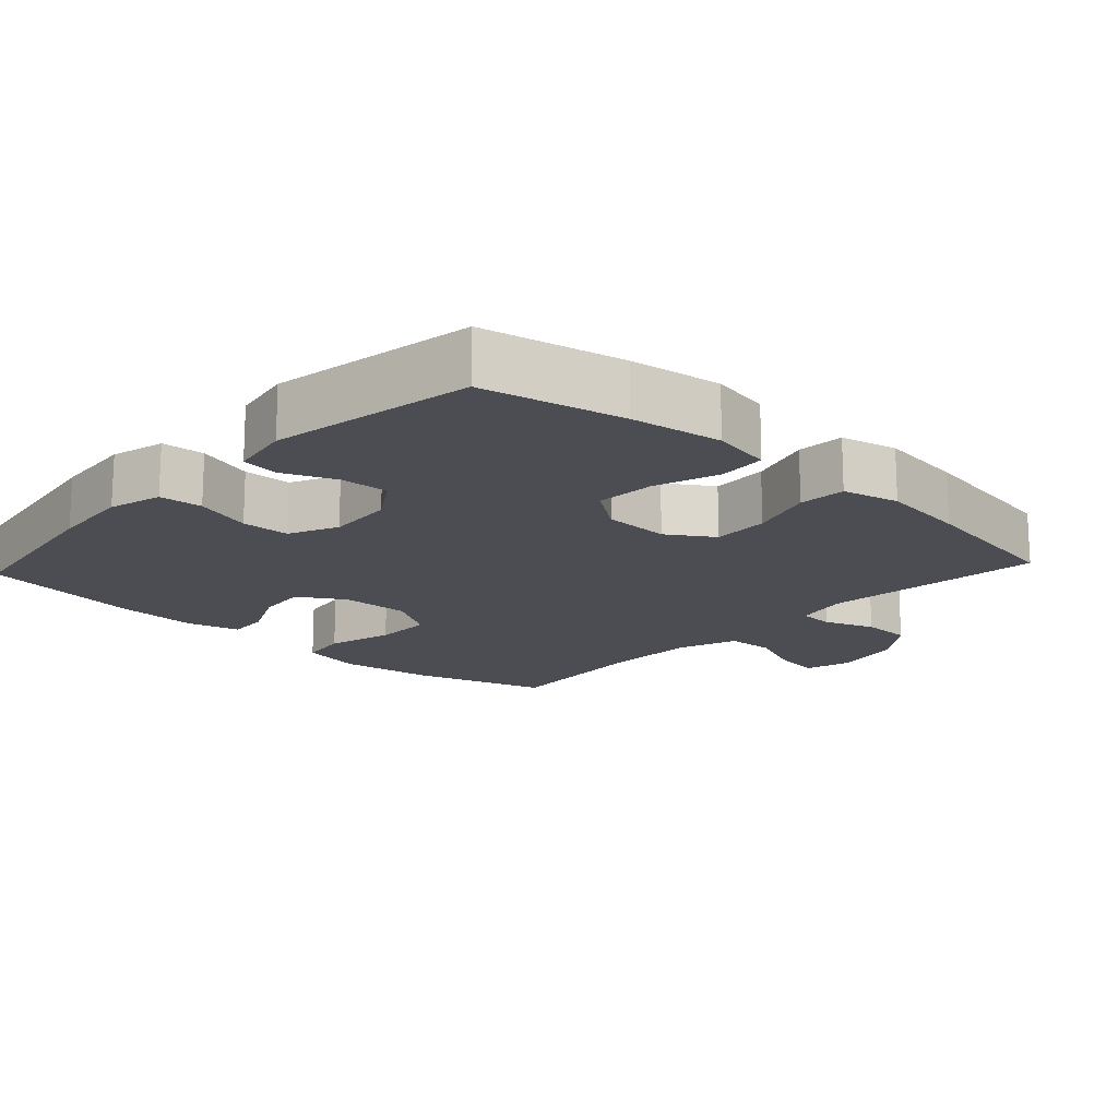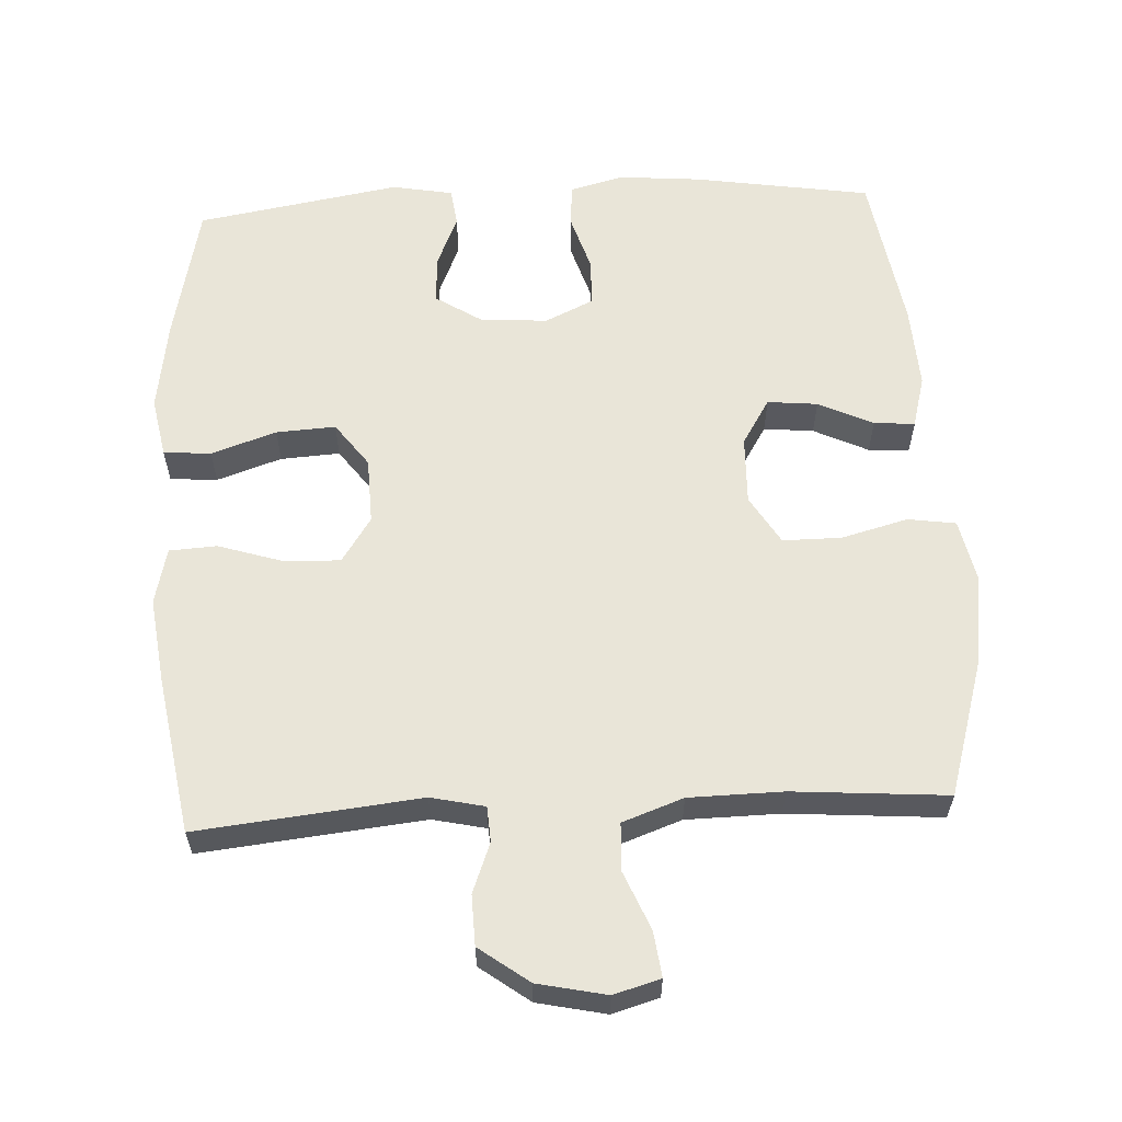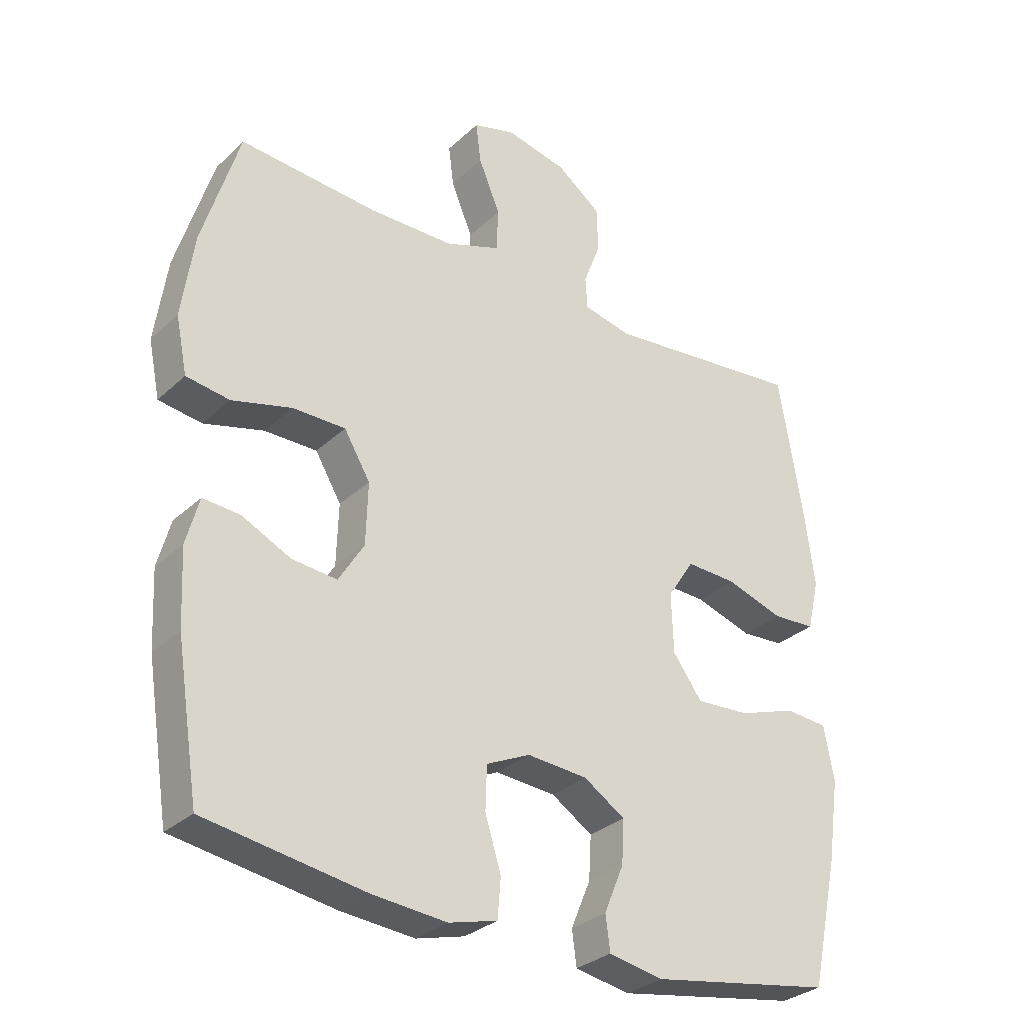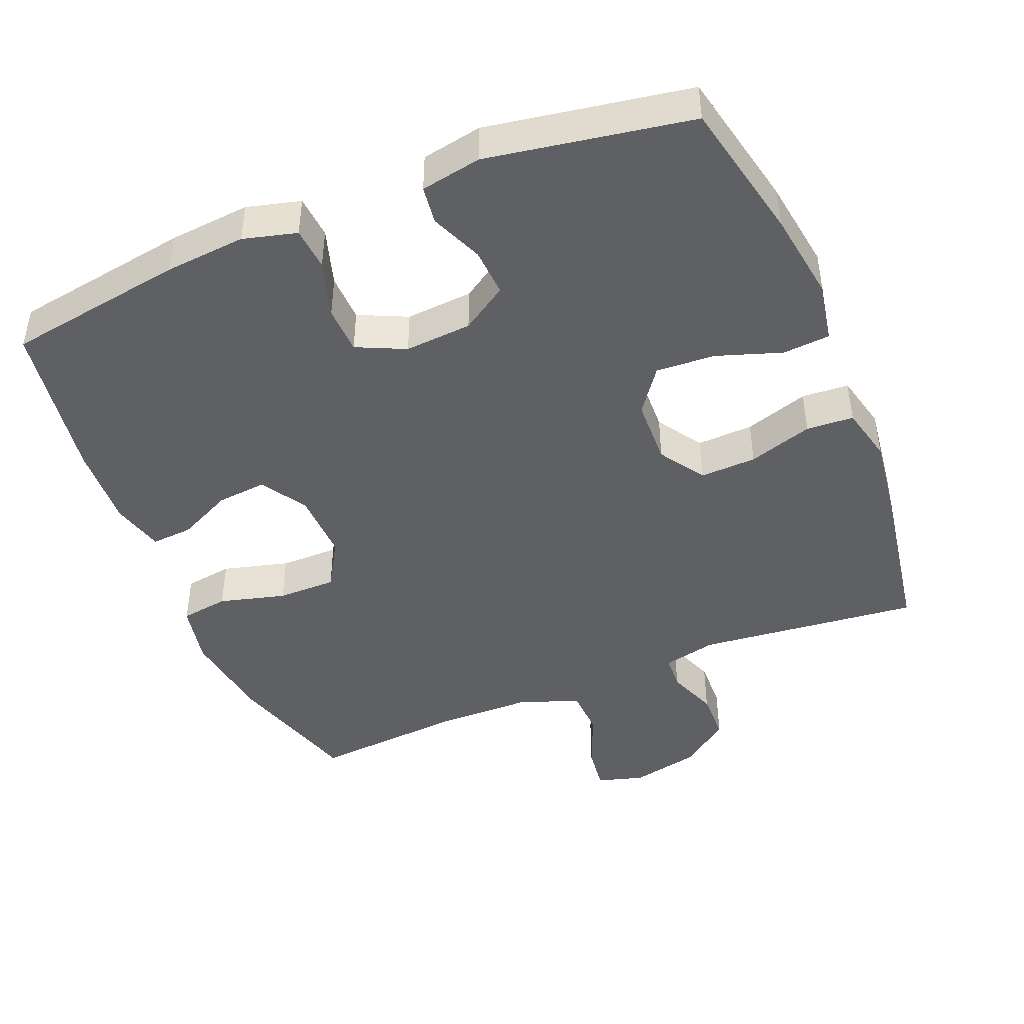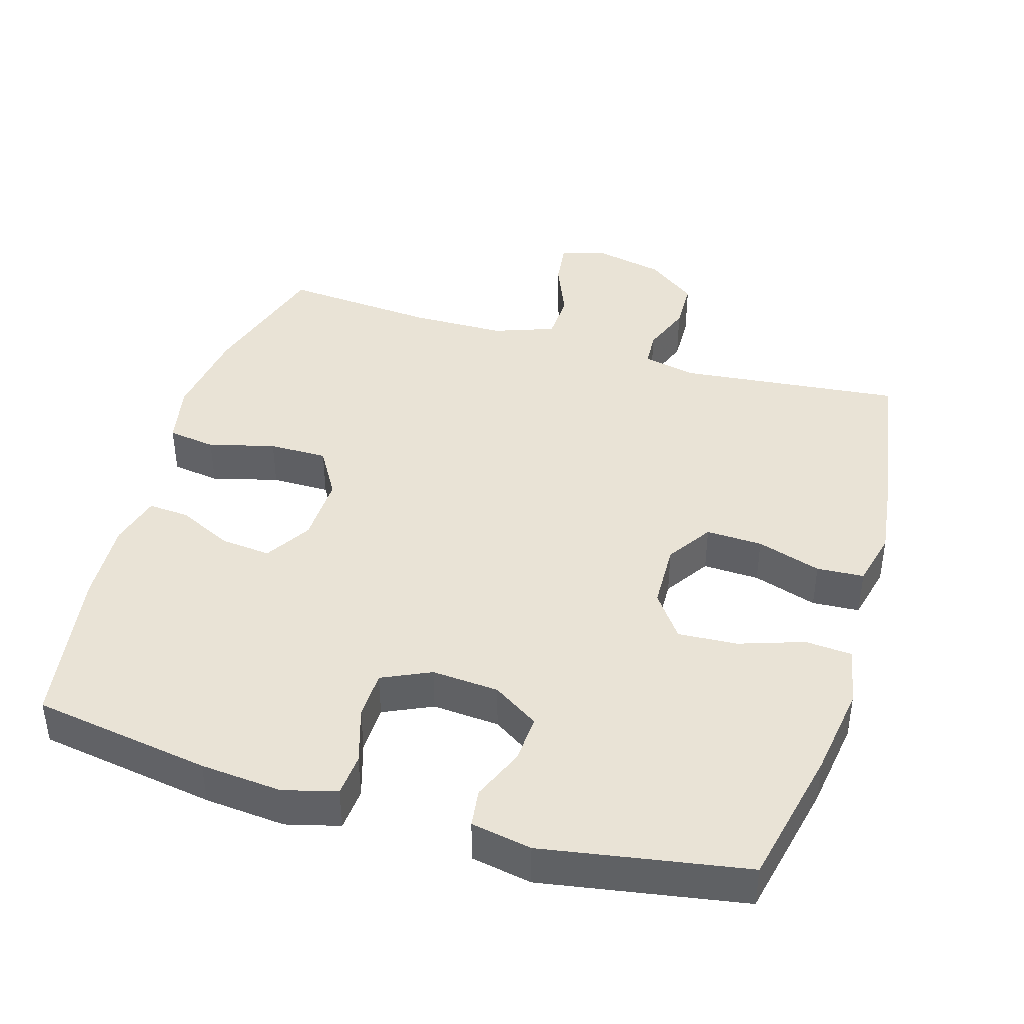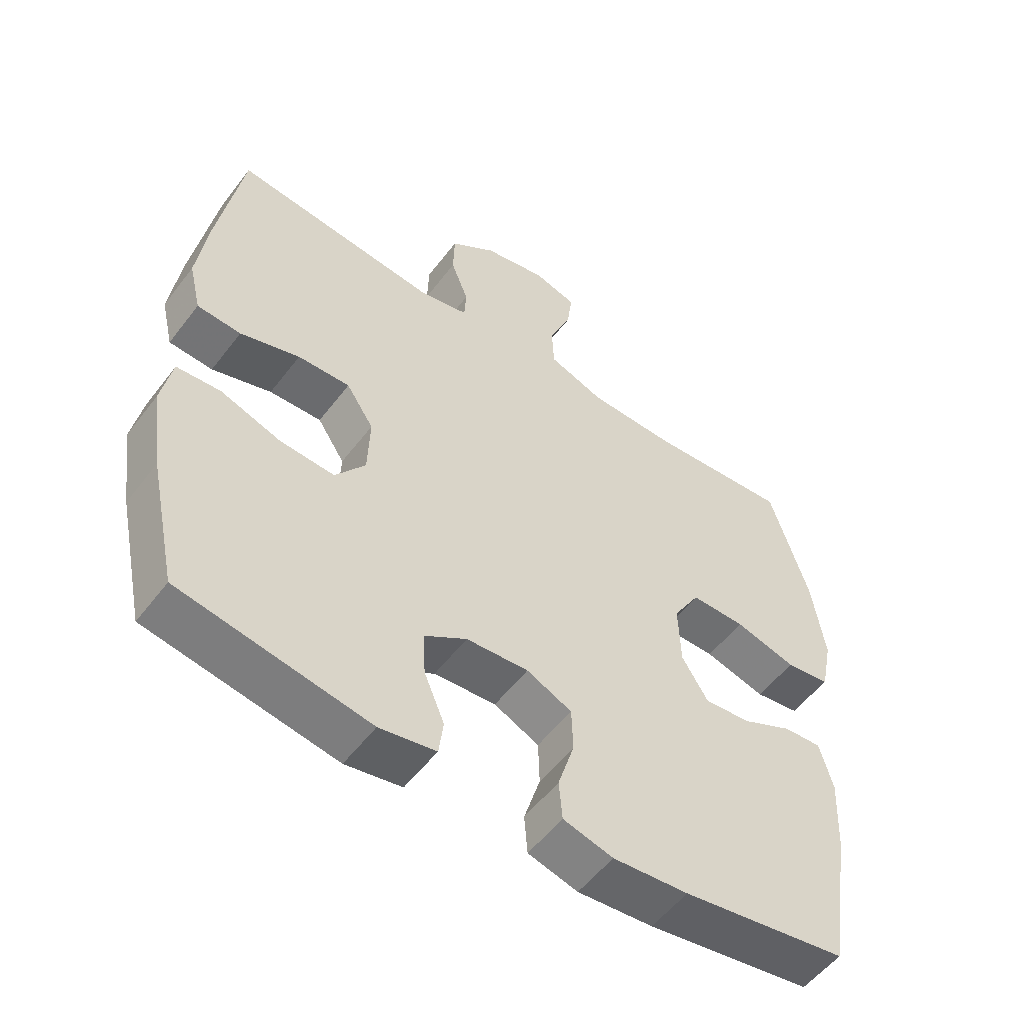
<metadata>
{"format":"obj","ext":"obj","renderer":"f3d","projection":"perspective","resolution":1024,"background":"white","views":[{"elev":-16.4,"azim":-132.8,"up":"+Y"},{"elev":59.7,"azim":-3.0,"up":"+Y"},{"elev":-30.5,"azim":142.7,"up":"+Z"},{"elev":-44.8,"azim":-157.7,"up":"+Y"},{"elev":42.0,"azim":-163.4,"up":"+Y"},{"elev":-54.5,"azim":-36.6,"up":"+Z"}]}
</metadata>
<code>
v -0.5 0.07 0.5
v -0.185 0.07 0.467
v -0.109 0.07 0.484
v -0.106 0.07 0.534
v -0.133 0.07 0.605
v -0.131 0.07 0.676
v -0.061 0.07 0.728
v 0.036 0.07 0.749
v 0.102 0.07 0.73
v 0.094 0.07 0.666
v 0.06 0.07 0.584
v 0.063 0.07 0.516
v 0.149 0.07 0.485
v 0.282 0.07 0.483
v 0.5 0.07 0.5
v 0.558 0.07 0.309
v 0.577 0.07 0.176
v 0.559 0.07 0.088
v 0.491 0.07 0.078
v 0.397 0.07 0.103
v 0.314 0.07 0.103
v 0.273 0.07 0.034
v 0.276 0.07 -0.063
v 0.316 0.07 -0.128
v 0.387 0.07 -0.121
v 0.464 0.07 -0.084
v 0.522 0.07 -0.08
v 0.542 0.07 -0.154
v 0.536 0.07 -0.272
v 0.5 0.07 -0.5
v 0.248 0.07 -0.54
v 0.133 0.07 -0.55
v 0.057 0.07 -0.53
v 0.052 0.07 -0.469
v 0.077 0.07 -0.388
v 0.075 0.07 -0.32
v 0.006 0.07 -0.288
v -0.089 0.07 -0.295
v -0.154 0.07 -0.337
v -0.15 0.07 -0.405
v -0.119 0.07 -0.479
v -0.126 0.07 -0.533
v -0.212 0.07 -0.549
v -0.5 0.07 -0.5
v -0.543 0.07 -0.301
v -0.562 0.07 -0.172
v -0.546 0.07 -0.087
v -0.479 0.07 -0.082
v -0.387 0.07 -0.113
v -0.303 0.07 -0.118
v -0.257 0.07 -0.055
v -0.254 0.07 0.039
v -0.296 0.07 0.103
v -0.376 0.07 0.1
v -0.467 0.07 0.071
v -0.534 0.07 0.075
v -0.553 0.07 0.155
v -0.537 0.07 0.278
v -0.5 0 0.5
v -0.185 0 0.467
v -0.109 0 0.484
v -0.106 0 0.534
v -0.133 0 0.605
v -0.131 0 0.676
v -0.061 0 0.728
v 0.036 0 0.749
v 0.102 0 0.73
v 0.094 0 0.666
v 0.06 0 0.584
v 0.063 0 0.516
v 0.149 0 0.485
v 0.282 0 0.483
v 0.5 0 0.5
v 0.558 0 0.309
v 0.577 0 0.176
v 0.559 0 0.088
v 0.491 0 0.078
v 0.397 0 0.103
v 0.314 0 0.103
v 0.273 0 0.034
v 0.276 0 -0.063
v 0.316 0 -0.128
v 0.387 0 -0.121
v 0.464 0 -0.084
v 0.522 0 -0.08
v 0.542 0 -0.154
v 0.536 0 -0.272
v 0.5 0 -0.5
v 0.248 0 -0.54
v 0.133 0 -0.55
v 0.057 0 -0.53
v 0.052 0 -0.469
v 0.077 0 -0.388
v 0.075 0 -0.32
v 0.006 0 -0.288
v -0.089 0 -0.295
v -0.154 0 -0.337
v -0.15 0 -0.405
v -0.119 0 -0.479
v -0.126 0 -0.533
v -0.212 0 -0.549
v -0.5 0 -0.5
v -0.543 0 -0.301
v -0.562 0 -0.172
v -0.546 0 -0.087
v -0.479 0 -0.082
v -0.387 0 -0.113
v -0.303 0 -0.118
v -0.257 0 -0.055
v -0.254 0 0.039
v -0.296 0 0.103
v -0.376 0 0.1
v -0.467 0 0.071
v -0.534 0 0.075
v -0.553 0 0.155
v -0.537 0 0.278
f 58 1 2
f 57 58 2
f 56 57 2
f 55 56 2
f 54 55 2
f 53 54 2 3
f 52 53 3
f 51 52 3
f 47 48 49
f 46 47 49
f 45 46 49
f 44 45 49
f 43 44 49
f 42 43 49
f 41 42 49
f 40 41 49
f 39 40 49 50
f 38 39 50 51
f 33 34 35
f 32 33 35
f 31 32 35
f 30 31 35
f 29 30 35
f 28 29 35
f 27 28 35
f 26 27 35
f 25 26 35
f 24 25 35 36
f 23 24 36 37
f 18 19 20
f 17 18 20
f 16 17 20
f 15 16 20
f 14 15 20
f 13 14 20 21
f 12 13 21 22
f 9 10 11
f 8 9 11
f 7 8 11
f 6 7 11
f 5 6 11
f 4 5 11
f 3 4 11 12
f 37 38 51
f 23 37 51
f 22 23 51
f 12 22 51
f 3 12 51
f 60 59 116
f 60 116 115
f 60 115 114
f 60 114 113
f 60 113 112
f 61 60 112 111
f 61 111 110
f 61 110 109
f 107 106 105
f 107 105 104
f 107 104 103
f 107 103 102
f 107 102 101
f 107 101 100
f 107 100 99
f 107 99 98
f 108 107 98 97
f 109 108 97 96
f 93 92 91
f 93 91 90
f 93 90 89
f 93 89 88
f 93 88 87
f 93 87 86
f 93 86 85
f 93 85 84
f 93 84 83
f 94 93 83 82
f 95 94 82 81
f 78 77 76
f 78 76 75
f 78 75 74
f 78 74 73
f 78 73 72
f 79 78 72 71
f 80 79 71 70
f 69 68 67
f 69 67 66
f 69 66 65
f 69 65 64
f 69 64 63
f 69 63 62
f 70 69 62 61
f 109 96 95
f 109 95 81
f 109 81 80
f 109 80 70
f 109 70 61
f 1 59 60 2
f 2 60 61 3
f 3 61 62 4
f 4 62 63 5
f 5 63 64 6
f 6 64 65 7
f 7 65 66 8
f 8 66 67 9
f 9 67 68 10
f 10 68 69 11
f 11 69 70 12
f 12 70 71 13
f 13 71 72 14
f 14 72 73 15
f 15 73 74 16
f 16 74 75 17
f 17 75 76 18
f 18 76 77 19
f 19 77 78 20
f 20 78 79 21
f 21 79 80 22
f 22 80 81 23
f 23 81 82 24
f 24 82 83 25
f 25 83 84 26
f 26 84 85 27
f 27 85 86 28
f 28 86 87 29
f 29 87 88 30
f 30 88 89 31
f 31 89 90 32
f 32 90 91 33
f 33 91 92 34
f 34 92 93 35
f 35 93 94 36
f 36 94 95 37
f 37 95 96 38
f 38 96 97 39
f 39 97 98 40
f 40 98 99 41
f 41 99 100 42
f 42 100 101 43
f 43 101 102 44
f 44 102 103 45
f 45 103 104 46
f 46 104 105 47
f 47 105 106 48
f 48 106 107 49
f 49 107 108 50
f 50 108 109 51
f 51 109 110 52
f 52 110 111 53
f 53 111 112 54
f 54 112 113 55
f 55 113 114 56
f 56 114 115 57
f 57 115 116 58
f 58 116 59 1

</code>
